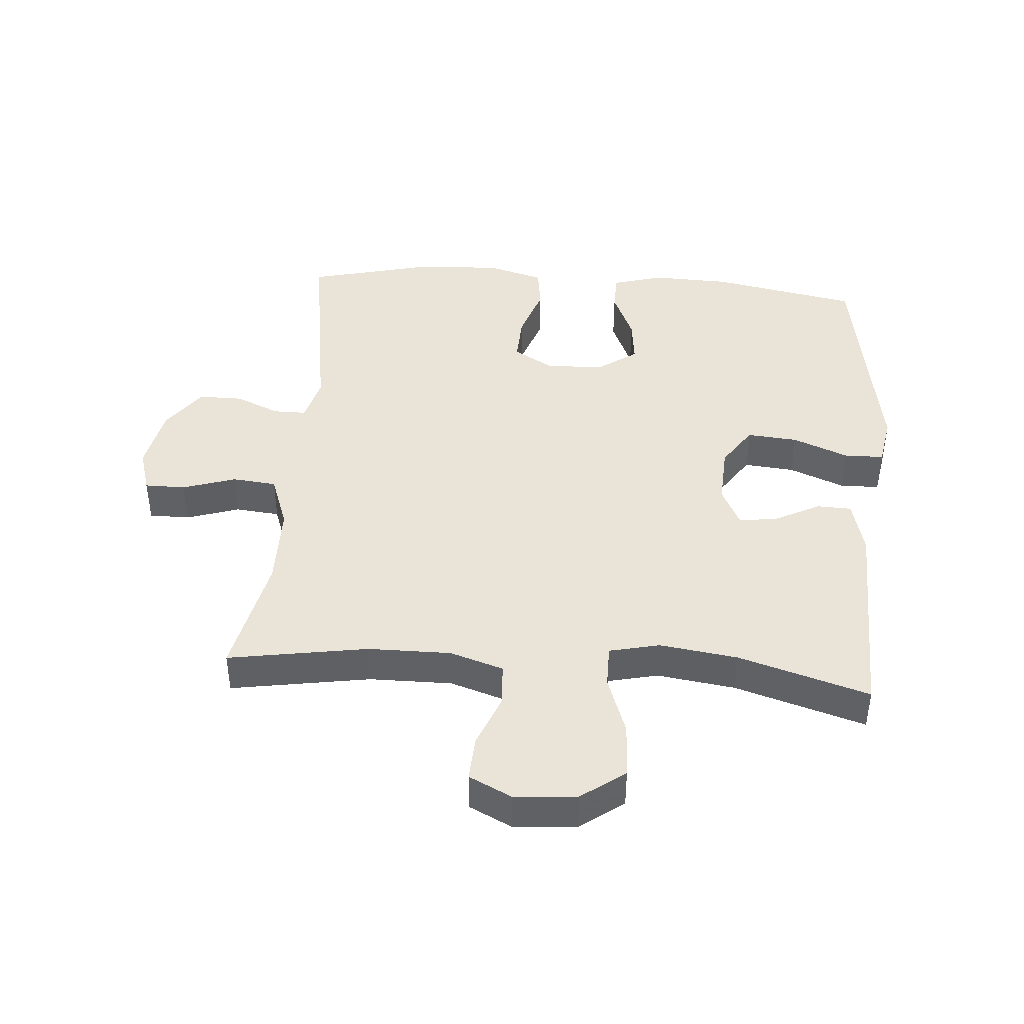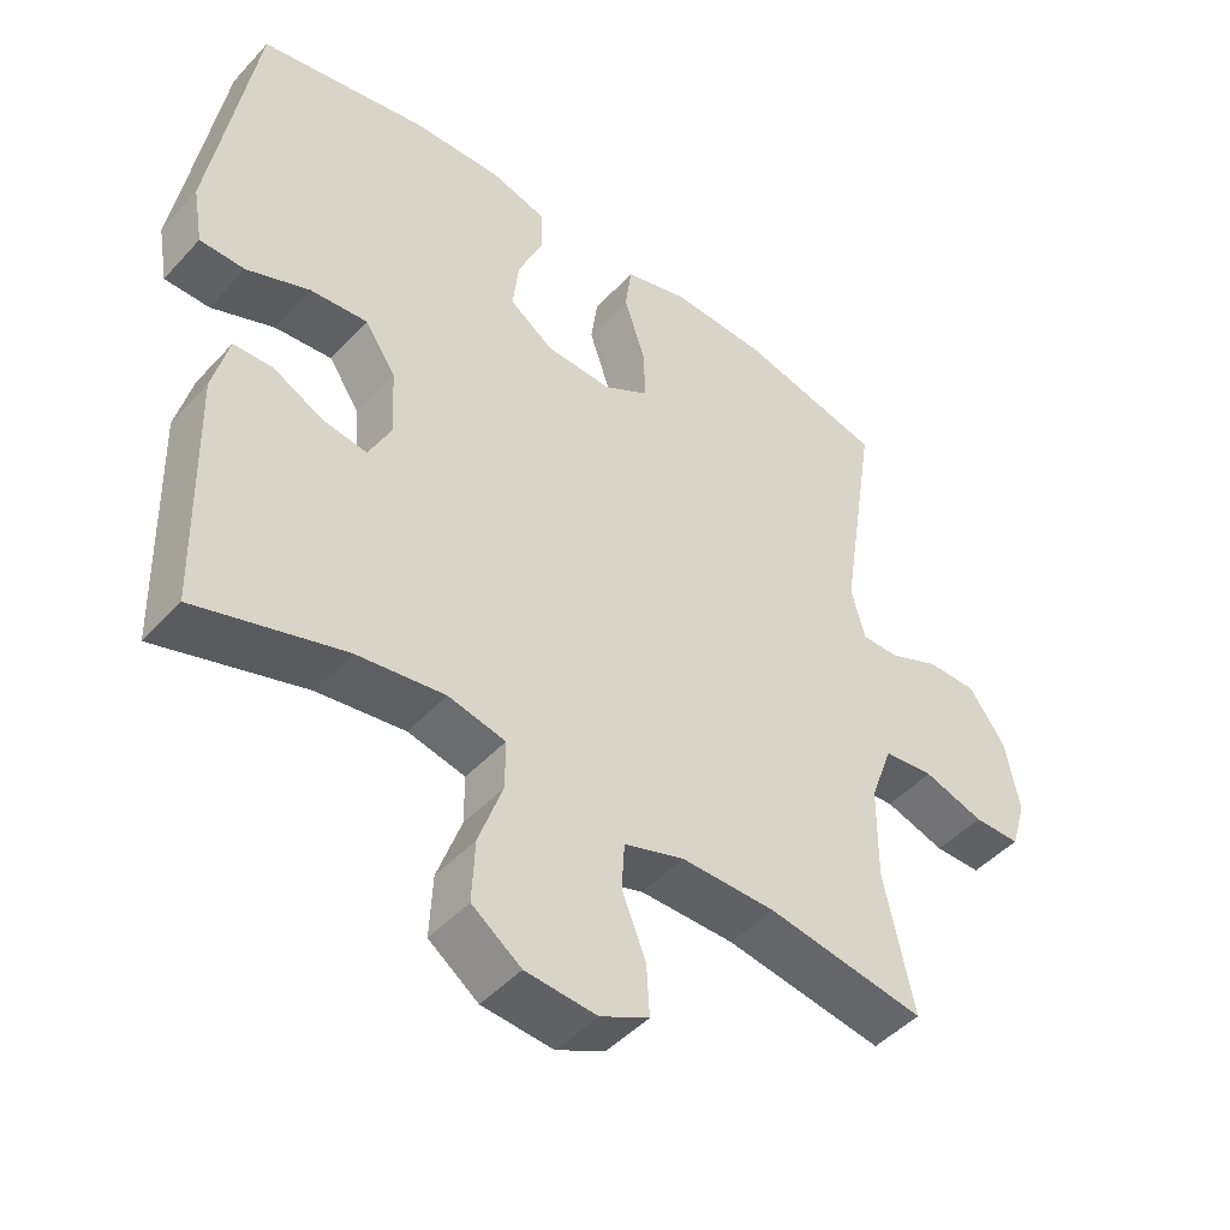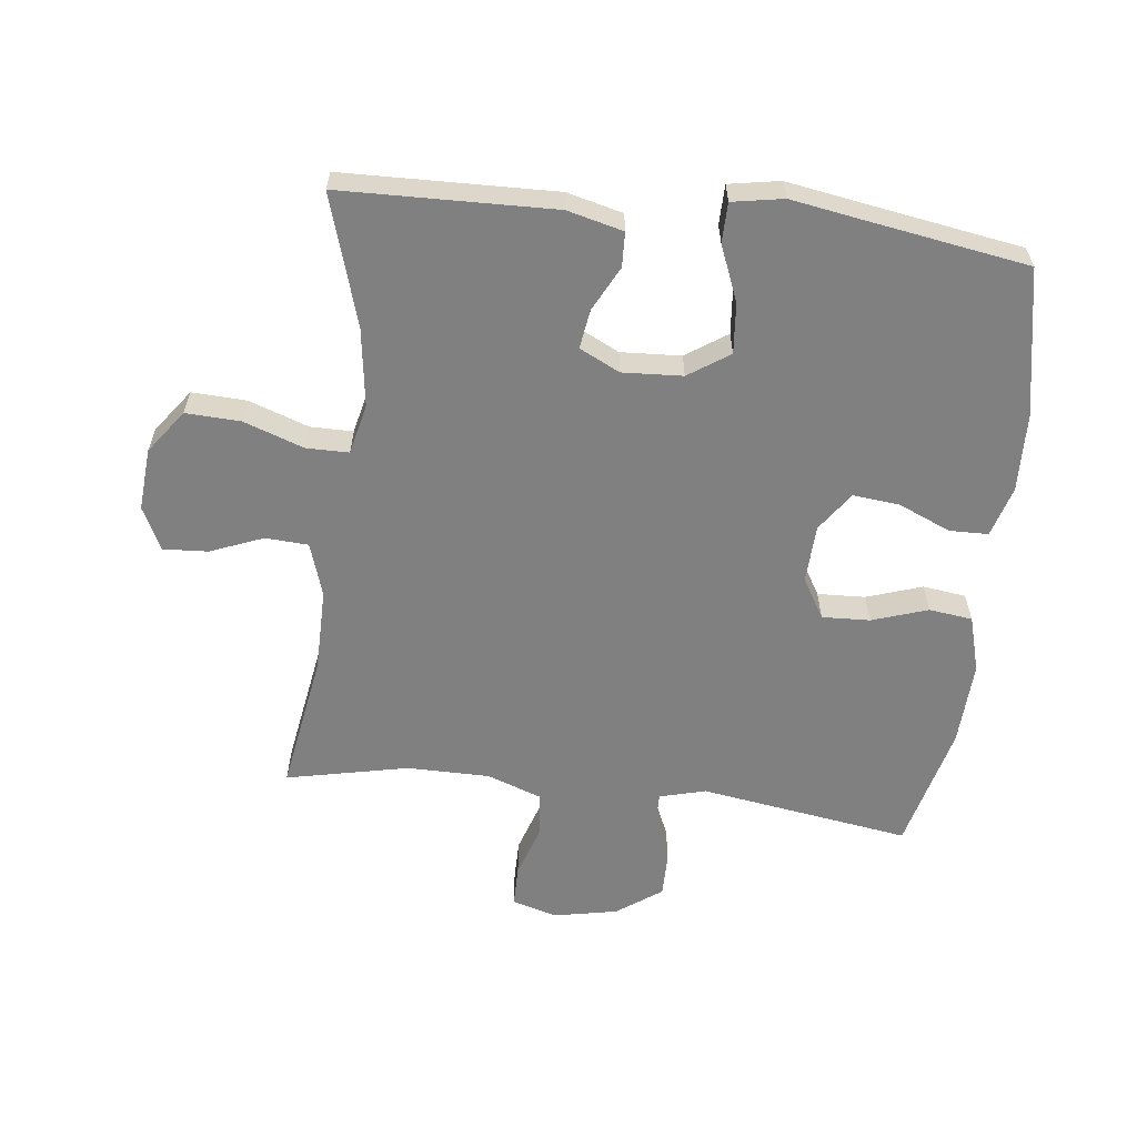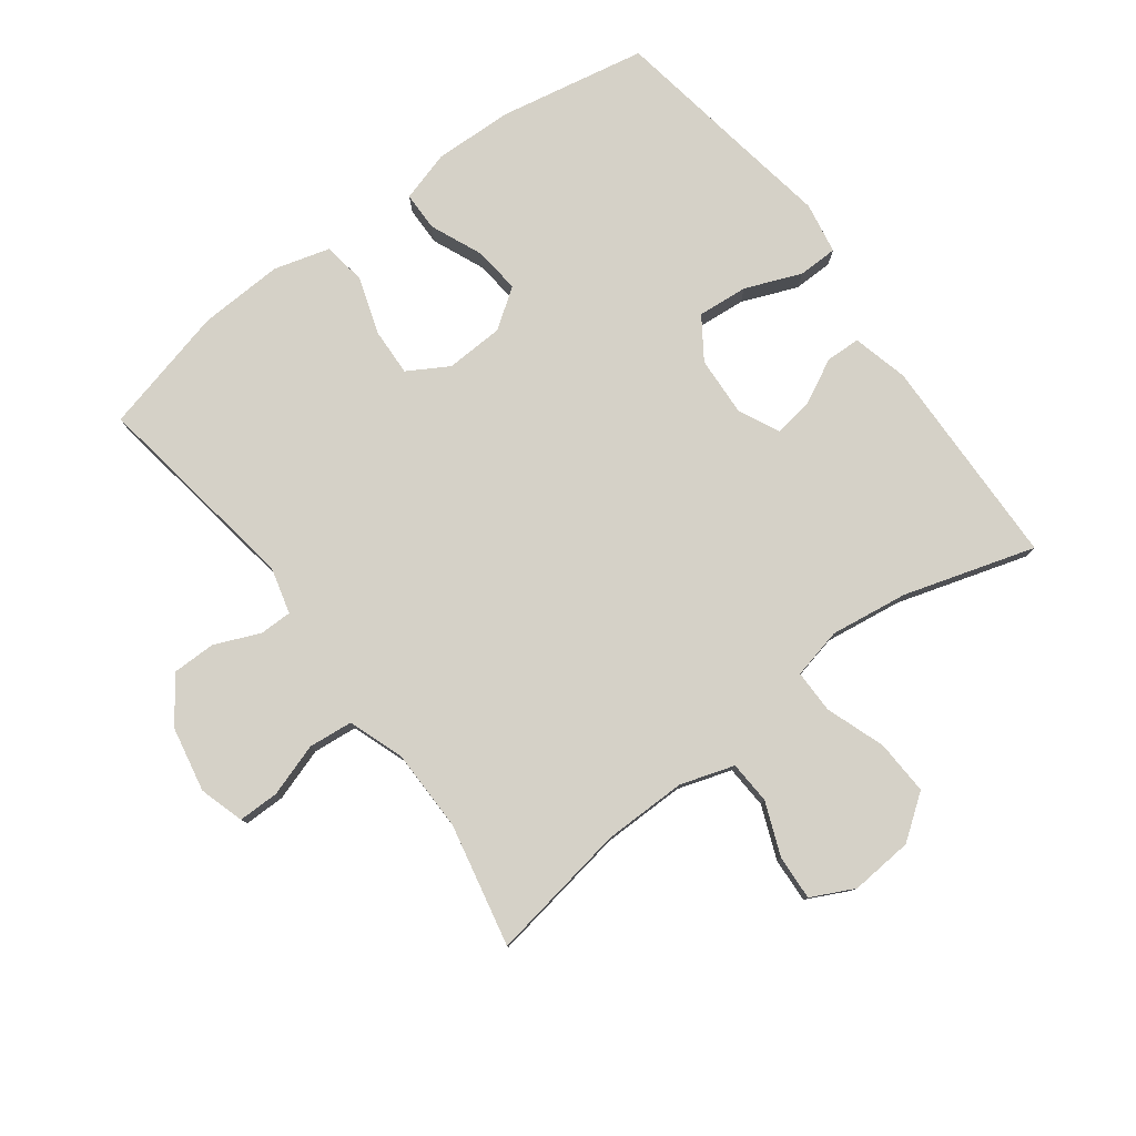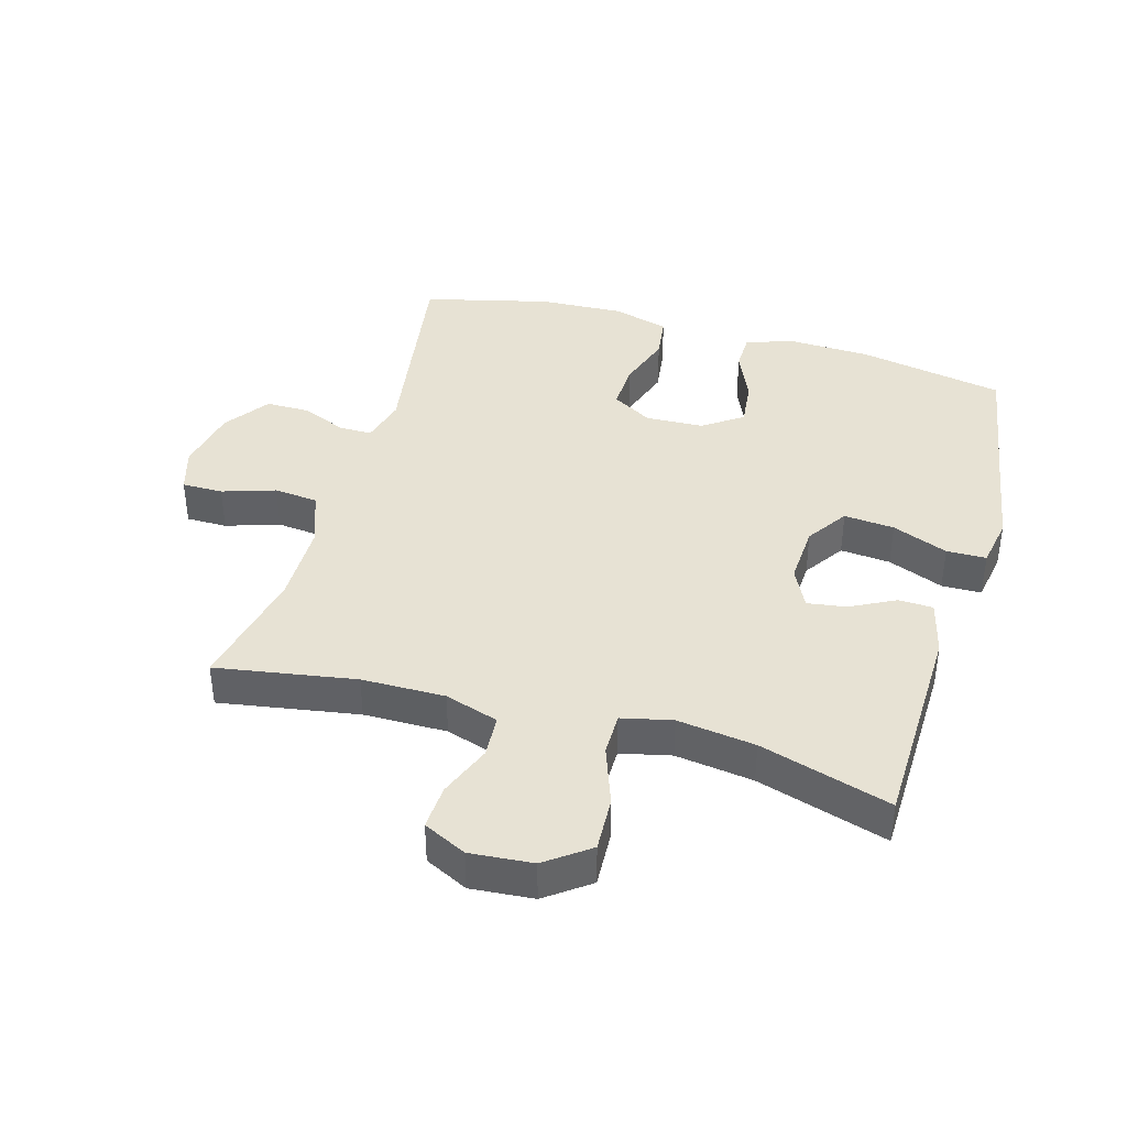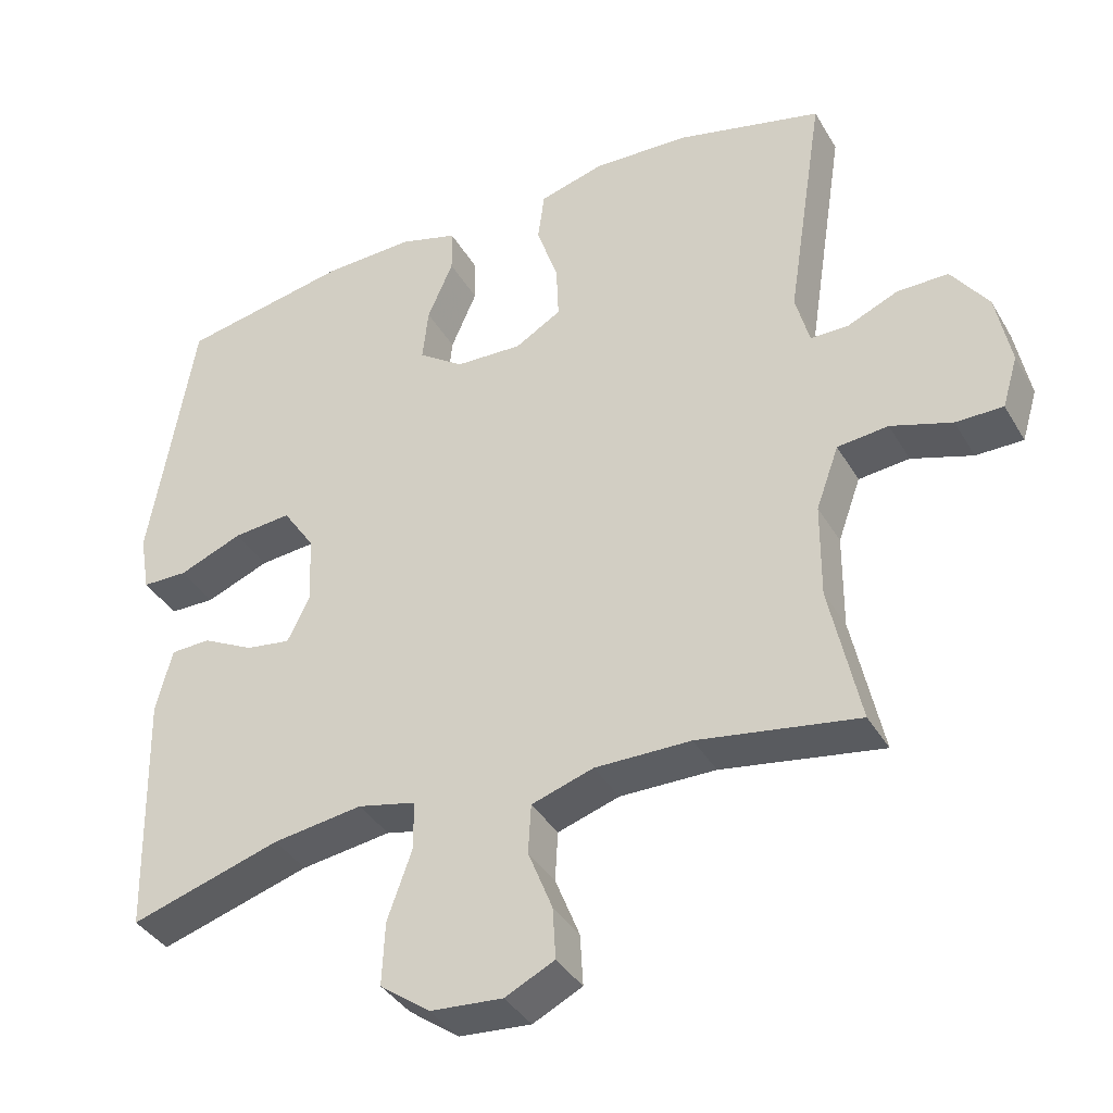
<metadata>
{"format":"obj","ext":"obj","renderer":"f3d","projection":"perspective","resolution":1024,"background":"white","views":[{"elev":42.8,"azim":-175.6,"up":"+Y"},{"elev":-46.7,"azim":-39.8,"up":"+Z"},{"elev":-60.0,"azim":-96.6,"up":"+Y"},{"elev":79.3,"azim":143.2,"up":"+Y"},{"elev":40.0,"azim":-164.0,"up":"+Y"},{"elev":-38.0,"azim":27.3,"up":"+Z"}]}
</metadata>
<code>
v 0.5 0.07 -0.5
v 0.282 0.07 -0.464
v 0.152 0.07 -0.463
v 0.068 0.07 -0.49
v 0.064 0.07 -0.557
v 0.097 0.07 -0.64
v 0.101 0.07 -0.71
v 0.034 0.07 -0.743
v -0.064 0.07 -0.735
v -0.132 0.07 -0.685
v -0.128 0.07 -0.599
v -0.095 0.07 -0.506
v -0.095 0.07 -0.439
v -0.174 0.07 -0.421
v -0.296 0.07 -0.438
v -0.5 0.07 -0.5
v -0.508 0.07 -0.167
v -0.486 0.07 -0.08
v -0.432 0.07 -0.078
v -0.362 0.07 -0.114
v -0.301 0.07 -0.123
v -0.27 0.07 -0.06
v -0.275 0.07 0.034
v -0.318 0.07 0.098
v -0.397 0.07 0.091
v -0.484 0.07 0.056
v -0.546 0.07 0.057
v -0.56 0.07 0.137
v -0.539 0.07 0.262
v -0.5 0.07 0.5
v -0.27 0.07 0.544
v -0.147 0.07 0.548
v -0.068 0.07 0.525
v -0.067 0.07 0.464
v -0.102 0.07 0.383
v -0.11 0.07 0.31
v -0.049 0.07 0.267
v 0.042 0.07 0.263
v 0.105 0.07 0.3
v 0.102 0.07 0.375
v 0.073 0.07 0.462
v 0.082 0.07 0.53
v 0.17 0.07 0.555
v 0.302 0.07 0.549
v 0.5 0.07 0.5
v 0.449 0.07 0.17
v 0.468 0.07 0.098
v 0.519 0.07 0.098
v 0.589 0.07 0.128
v 0.658 0.07 0.128
v 0.708 0.07 0.058
v 0.728 0.07 -0.043
v 0.707 0.07 -0.113
v 0.643 0.07 -0.113
v 0.56 0.07 -0.086
v 0.491 0.07 -0.093
v 0.46 0.07 -0.179
v 0.459 0.07 -0.308
v 0.5 0 -0.5
v 0.282 0 -0.464
v 0.152 0 -0.463
v 0.068 0 -0.49
v 0.064 0 -0.557
v 0.097 0 -0.64
v 0.101 0 -0.71
v 0.034 0 -0.743
v -0.064 0 -0.735
v -0.132 0 -0.685
v -0.128 0 -0.599
v -0.095 0 -0.506
v -0.095 0 -0.439
v -0.174 0 -0.421
v -0.296 0 -0.438
v -0.5 0 -0.5
v -0.508 0 -0.167
v -0.486 0 -0.08
v -0.432 0 -0.078
v -0.362 0 -0.114
v -0.301 0 -0.123
v -0.27 0 -0.06
v -0.275 0 0.034
v -0.318 0 0.098
v -0.397 0 0.091
v -0.484 0 0.056
v -0.546 0 0.057
v -0.56 0 0.137
v -0.539 0 0.262
v -0.5 0 0.5
v -0.27 0 0.544
v -0.147 0 0.548
v -0.068 0 0.525
v -0.067 0 0.464
v -0.102 0 0.383
v -0.11 0 0.31
v -0.049 0 0.267
v 0.042 0 0.263
v 0.105 0 0.3
v 0.102 0 0.375
v 0.073 0 0.462
v 0.082 0 0.53
v 0.17 0 0.555
v 0.302 0 0.549
v 0.5 0 0.5
v 0.449 0 0.17
v 0.468 0 0.098
v 0.519 0 0.098
v 0.589 0 0.128
v 0.658 0 0.128
v 0.708 0 0.058
v 0.728 0 -0.043
v 0.707 0 -0.113
v 0.643 0 -0.113
v 0.56 0 -0.086
v 0.491 0 -0.093
v 0.46 0 -0.179
v 0.459 0 -0.308
f 52 53 54 55
f 52 55 56
f 51 52 56
f 48 49 50 51
f 47 48 51 56
f 46 47 56 57
f 44 45 46
f 40 41 42 43
f 39 40 43 44
f 32 33 34 35
f 32 35 36
f 29 30 31 32
f 29 32 36
f 28 29 36 37
f 25 26 27 28
f 24 25 28 37
f 17 18 19 20
f 15 16 17 20
f 14 15 20 21
f 13 14 21 22
f 9 10 11 12
f 9 12 13
f 8 9 13
f 5 6 7 8
f 4 5 8 13
f 3 4 13 22
f 58 1 2
f 39 44 46 57
f 38 39 57 58
f 23 24 37 38
f 22 23 38 58
f 2 3 22 58
f 113 112 111 110
f 114 113 110
f 114 110 109
f 109 108 107 106
f 114 109 106 105
f 115 114 105 104
f 104 103 102
f 101 100 99 98
f 102 101 98 97
f 93 92 91 90
f 94 93 90
f 90 89 88 87
f 94 90 87
f 95 94 87 86
f 86 85 84 83
f 95 86 83 82
f 78 77 76 75
f 78 75 74 73
f 79 78 73 72
f 80 79 72 71
f 70 69 68 67
f 71 70 67
f 71 67 66
f 66 65 64 63
f 71 66 63 62
f 80 71 62 61
f 60 59 116
f 115 104 102 97
f 116 115 97 96
f 96 95 82 81
f 116 96 81 80
f 116 80 61 60
f 1 59 60 2
f 2 60 61 3
f 3 61 62 4
f 4 62 63 5
f 5 63 64 6
f 6 64 65 7
f 7 65 66 8
f 8 66 67 9
f 9 67 68 10
f 10 68 69 11
f 11 69 70 12
f 12 70 71 13
f 13 71 72 14
f 14 72 73 15
f 15 73 74 16
f 16 74 75 17
f 17 75 76 18
f 18 76 77 19
f 19 77 78 20
f 20 78 79 21
f 21 79 80 22
f 22 80 81 23
f 23 81 82 24
f 24 82 83 25
f 25 83 84 26
f 26 84 85 27
f 27 85 86 28
f 28 86 87 29
f 29 87 88 30
f 30 88 89 31
f 31 89 90 32
f 32 90 91 33
f 33 91 92 34
f 34 92 93 35
f 35 93 94 36
f 36 94 95 37
f 37 95 96 38
f 38 96 97 39
f 39 97 98 40
f 40 98 99 41
f 41 99 100 42
f 42 100 101 43
f 43 101 102 44
f 44 102 103 45
f 45 103 104 46
f 46 104 105 47
f 47 105 106 48
f 48 106 107 49
f 49 107 108 50
f 50 108 109 51
f 51 109 110 52
f 52 110 111 53
f 53 111 112 54
f 54 112 113 55
f 55 113 114 56
f 56 114 115 57
f 57 115 116 58
f 58 116 59 1

</code>
